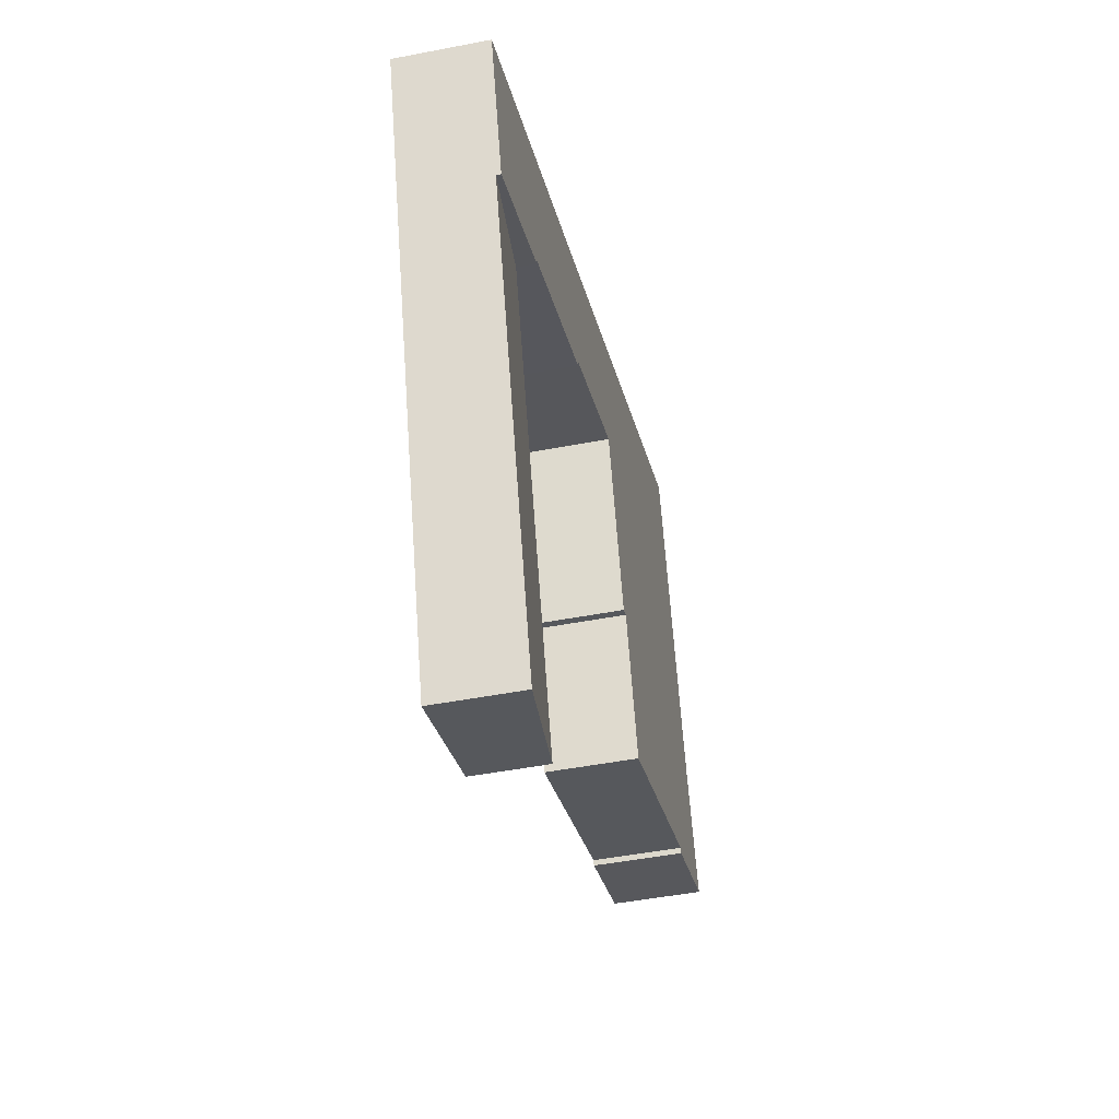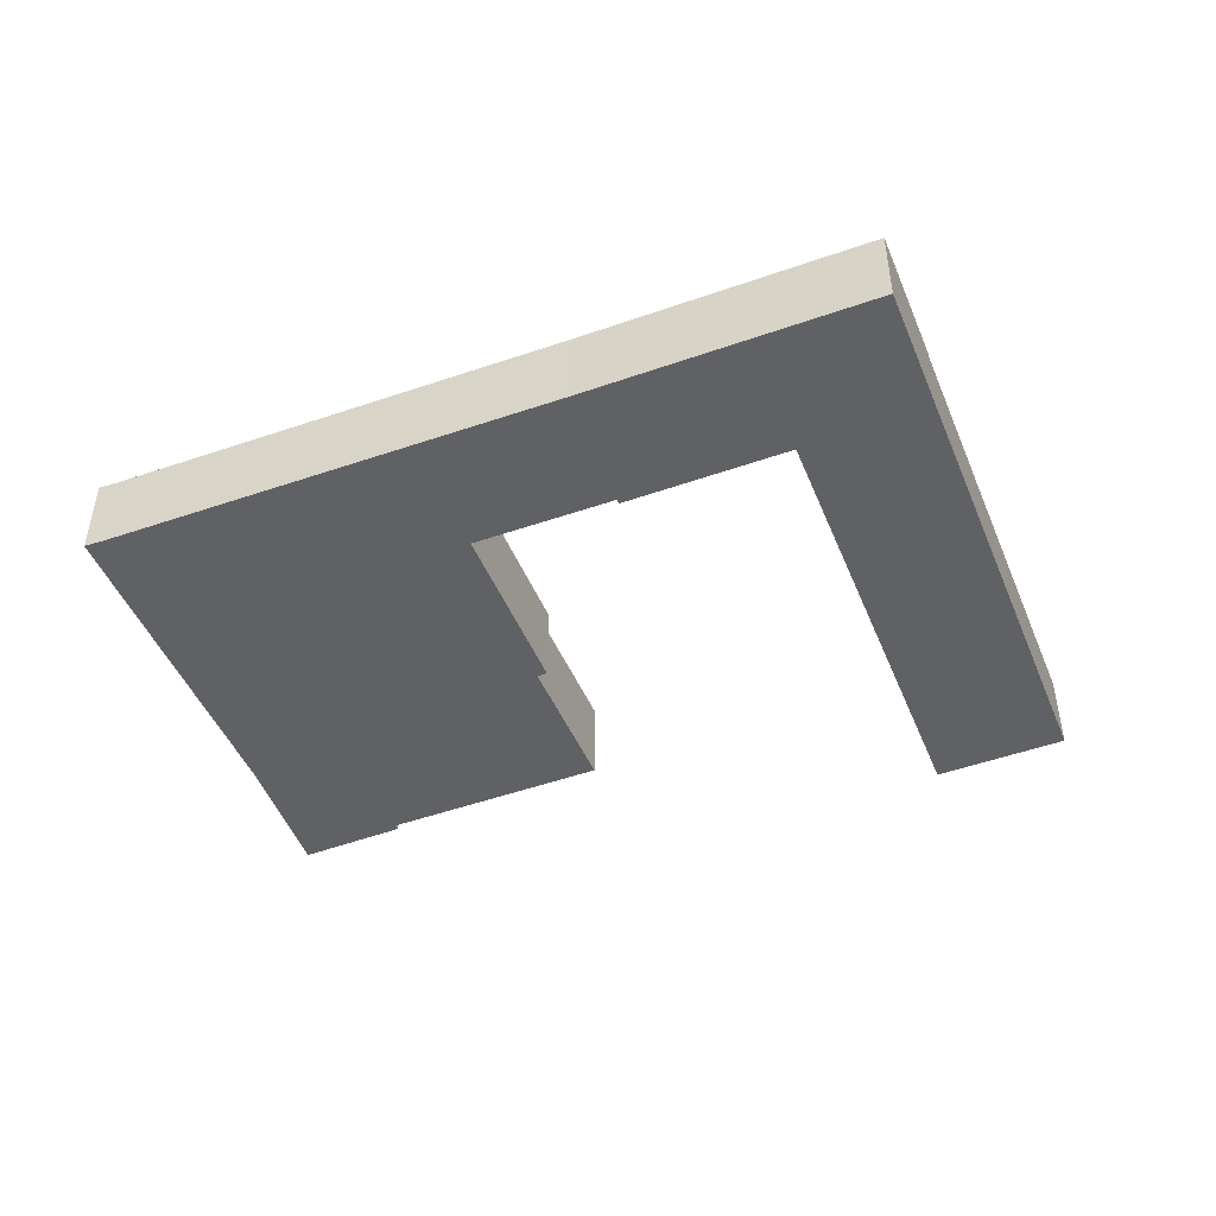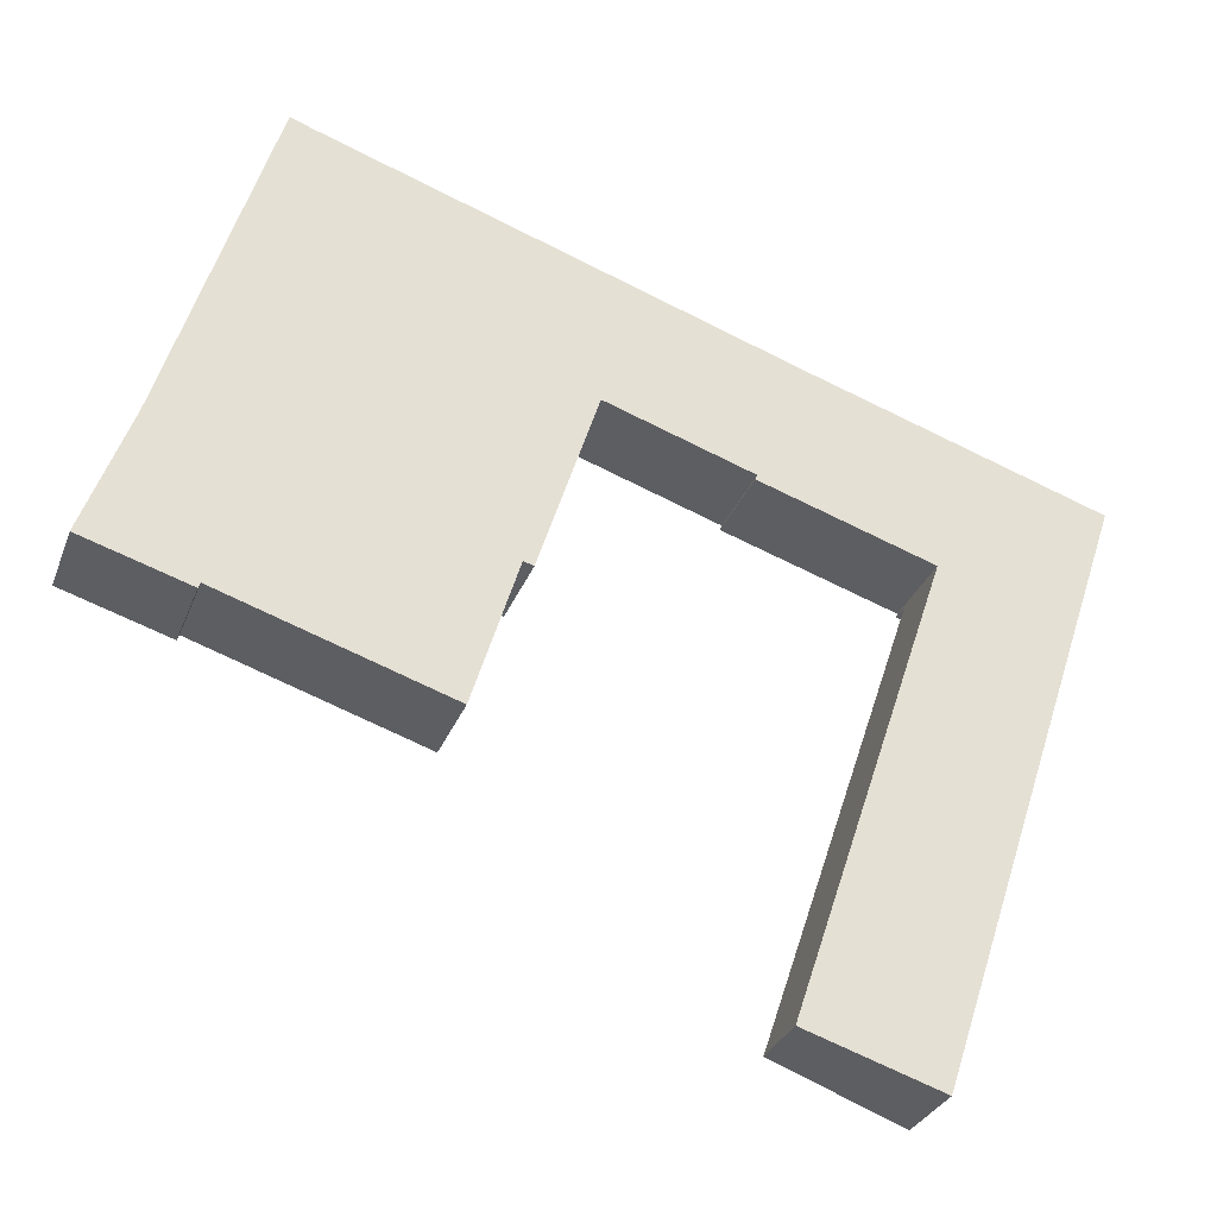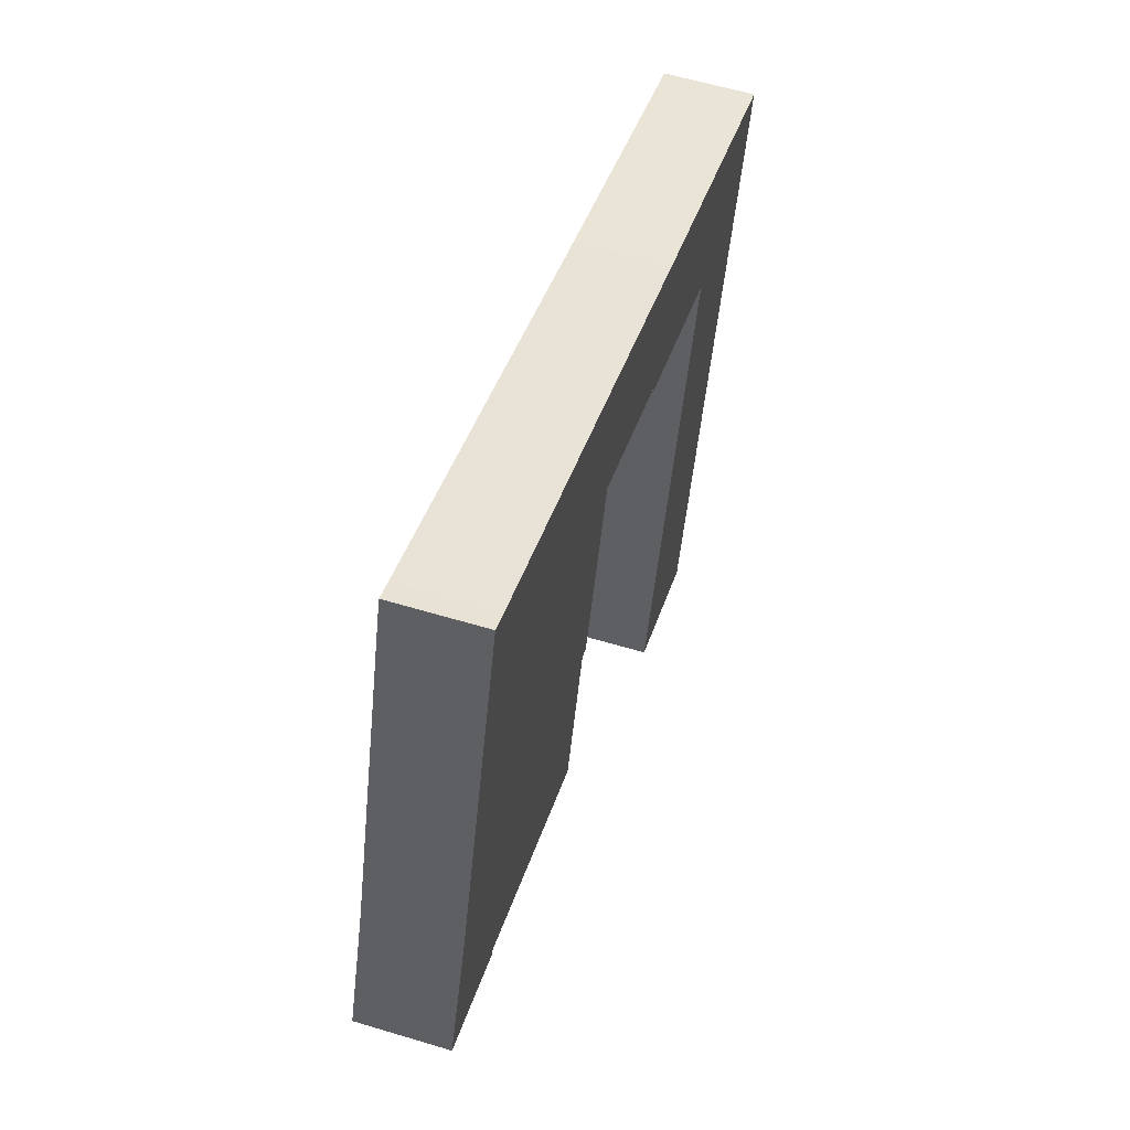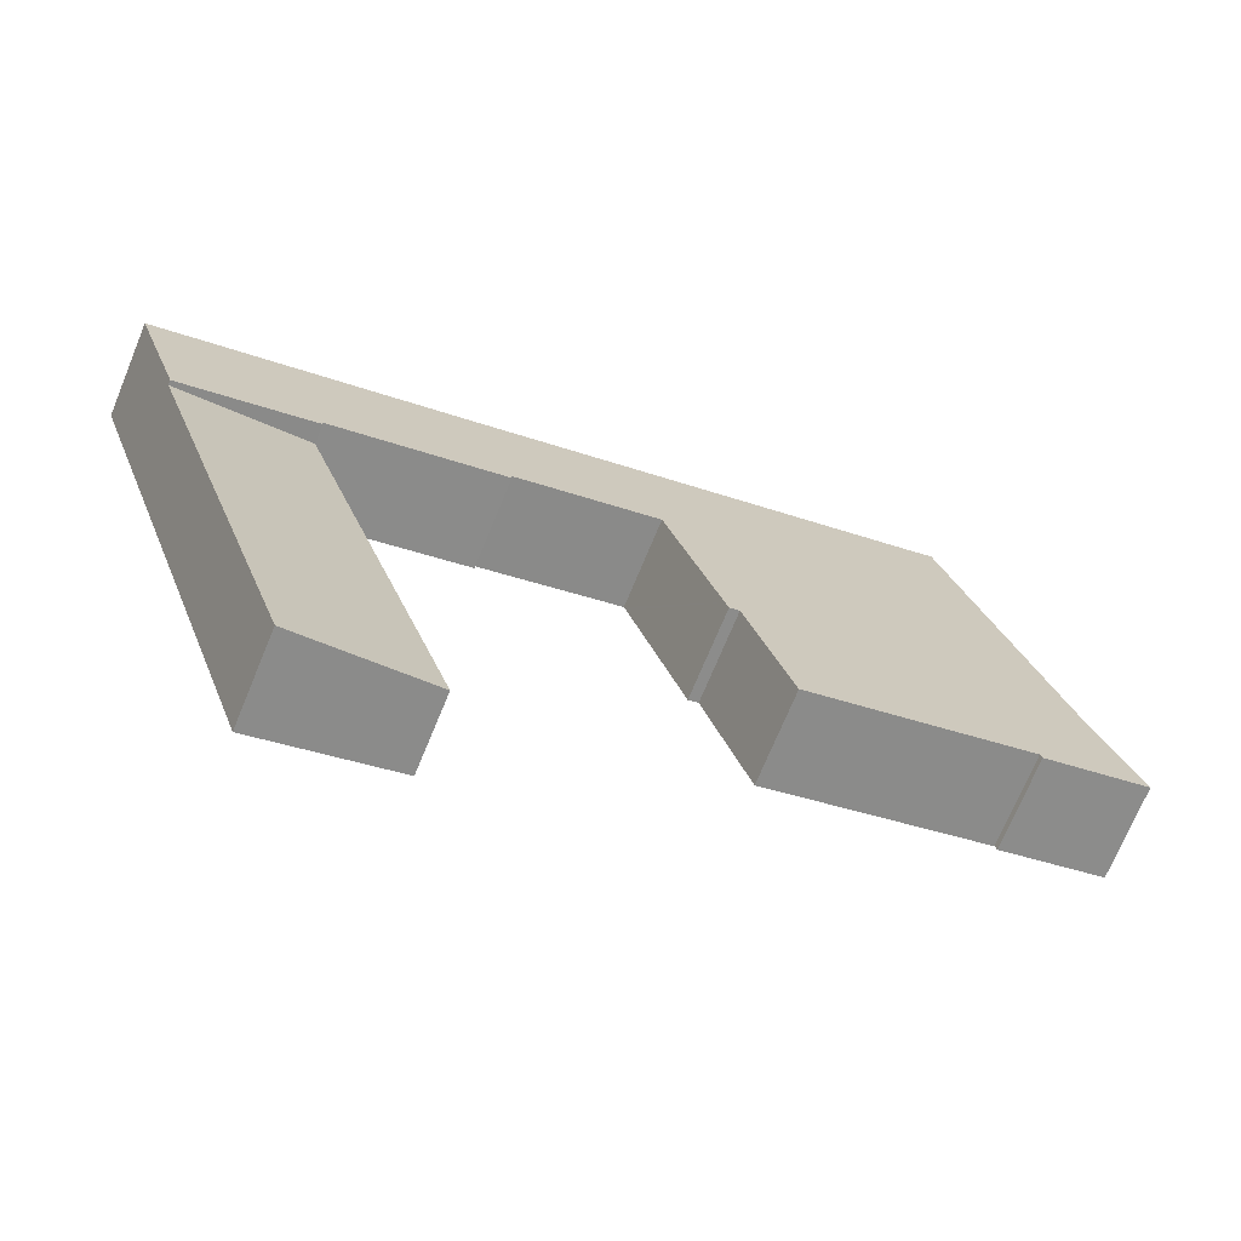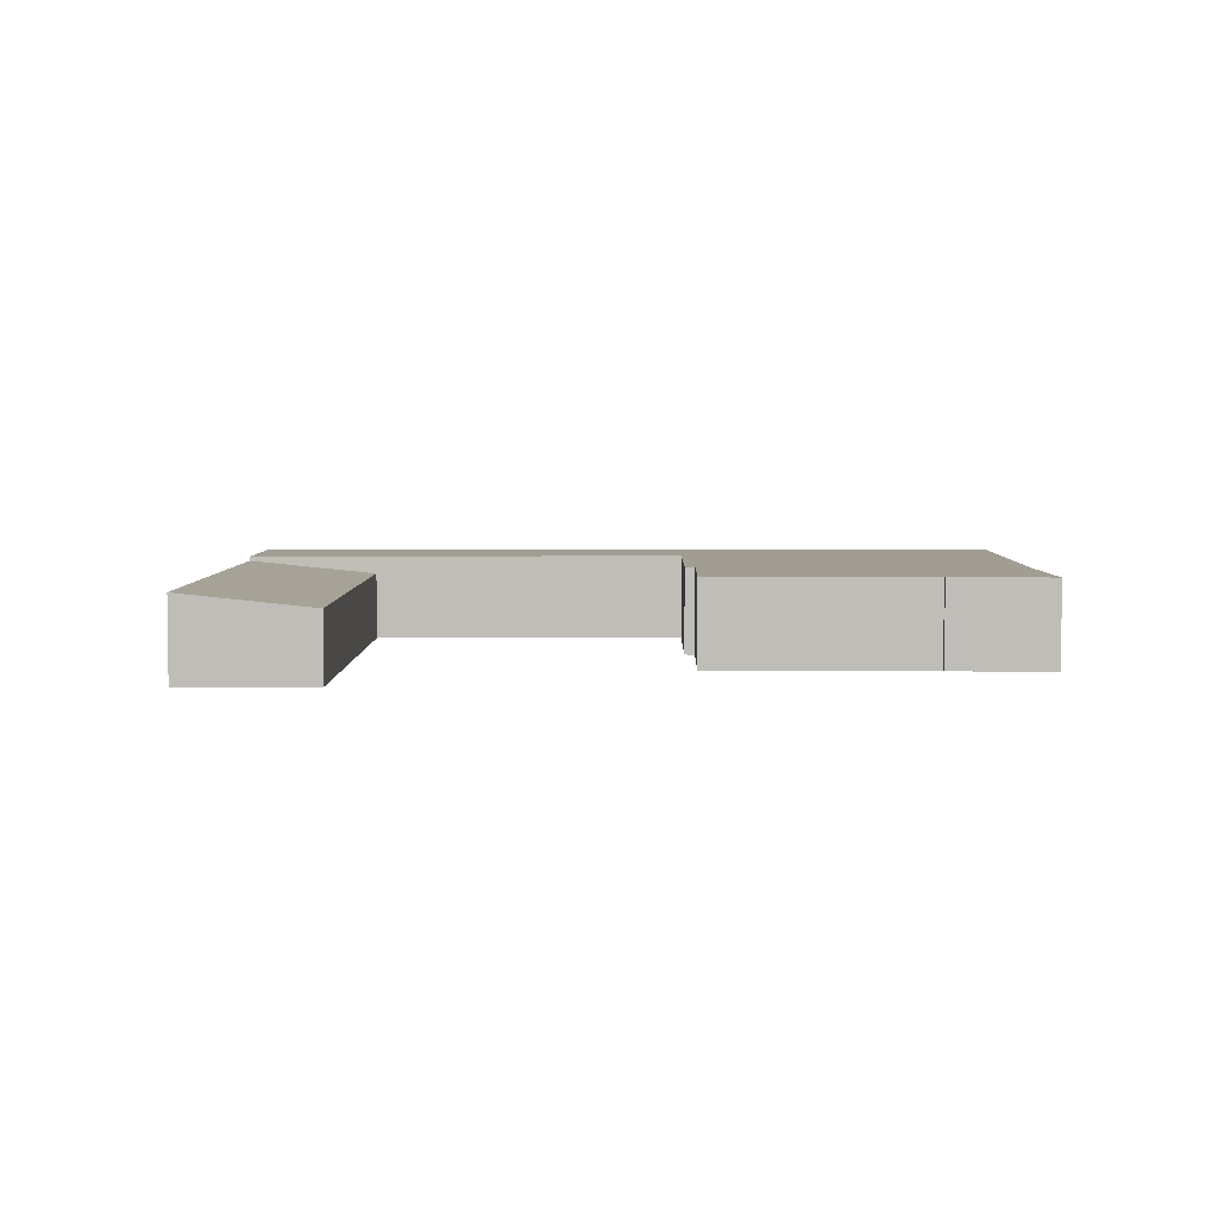
<metadata>
{"format":"obj","ext":"obj","renderer":"f3d","projection":"perspective","resolution":1024,"background":"white","views":[{"elev":-45.9,"azim":102.6,"up":"+Z"},{"elev":-47.7,"azim":40.0,"up":"+Y"},{"elev":-30.0,"azim":-18.4,"up":"+Z"},{"elev":58.7,"azim":-72.7,"up":"+Z"},{"elev":-71.1,"azim":157.6,"up":"+Z"},{"elev":4.6,"azim":-161.4,"up":"+Y"}]}
</metadata>
<code>
v  45.29 4.341 3.199
v  33.21 3.615 -10.8
v  38.65 3.622 5.456
v  43.29 4.341 -2.876
v  39.96 4.341 -12.97
v  37.76 4.341 -19.66
v  30.99 3.612 -17.45
v  30.99 1.069e-15 -17.45
v  33.21 6.614e-16 -10.8
v  38.65 -3.341e-16 5.456
v  45.29 -1.959e-16 3.199
v  43.29 1.761e-16 -2.876
v  39.96 7.944e-16 -12.97
v  37.76 1.204e-15 -19.66
v  32.47 4.576 15.08
v  22.66 4.576 11.3
v  24.95 4.576 17.66
v  22.84 4.576 11.24
v  30.07 4.576 8.792
v  40.79 4.576 12.32
v  29.97 4.576 8.546
v  38.6 4.576 5.693
v  46.88 4.576 10.29
v  38.71 4.576 5.657
v  38.65 4.576 5.456
v  45.29 4.576 3.199
v  47.55 4.576 10.07
v  19.84 4.576 2.585
v  19.16 4.576 2.226
v  22.54 4.576 10.93
v  19.68 4.576 2.062
v  8.796 4.576 23.2
v  5.584 4.576 16.69
v  7.753 4.576 23.59
v  19.84 4.576 19.41
v  2.354 4.576 6.413
v  0 4.576 2.802e-16
v  5.48 4.576 -1.399
v  16.86 4.576 -5.122
v  5.377 4.576 -1.673
v  7.753 -1.445e-15 23.59
v  8.796 -1.42e-15 23.2
v  19.84 -1.188e-15 19.41
v  24.95 -1.081e-15 17.66
v  32.47 -9.235e-16 15.08
v  40.79 -7.543e-16 12.32
v  46.88 -6.303e-16 10.29
v  47.55 -6.165e-16 10.07
v  22.66 -6.919e-16 11.3
v  22.54 -6.691e-16 10.93
v  19.84 -1.583e-16 2.585
v  19.68 -1.263e-16 2.062
v  19.16 -1.363e-16 2.226
v  16.86 3.136e-16 -5.122
v  5.48 8.566e-17 -1.399
v  5.377 1.024e-16 -1.673
v  38.71 -3.464e-16 5.657
v  29.97 -5.233e-16 8.546
v  38.6 -3.486e-16 5.693
v  30.07 -5.384e-16 8.792
v  22.84 -6.883e-16 11.24
v  0 0 0
v  2.354 -3.927e-16 6.413
v  5.584 -1.022e-15 16.69
g defaultobject
f 1 2 3
f 2 1 4
f 2 4 5
f 2 5 6
f 2 6 7
f 8 2 7
f 2 8 9
f 2 9 3
f 3 9 10
f 3 11 1
f 11 3 10
f 11 4 1
f 4 11 12
f 4 12 5
f 5 12 13
f 5 13 6
f 6 13 14
f 14 7 6
f 7 14 8
f 9 11 10
f 11 9 12
f 12 9 13
f 13 9 8
f 13 8 14
f 15 16 17
f 16 15 18
f 18 15 19
f 19 15 20
f 19 20 21
f 21 20 22
f 22 20 23
f 22 23 24
f 24 23 25
f 25 23 26
f 26 23 27
f 28 29 30
f 29 28 31
f 32 33 34
f 33 32 35
f 33 35 36
f 36 35 37
f 37 35 38
f 38 35 39
f 39 35 29
f 29 35 17
f 29 17 16
f 29 16 30
f 40 37 38
f 41 32 34
f 32 41 42
f 42 35 32
f 35 42 43
f 35 43 17
f 17 43 44
f 17 44 15
f 15 44 45
f 15 45 20
f 20 45 46
f 20 46 23
f 23 46 47
f 23 47 27
f 27 47 48
f 48 26 27
f 26 48 11
f 49 30 16
f 30 49 28
f 28 49 50
f 28 50 51
f 28 51 31
f 31 51 52
f 53 39 29
f 39 53 54
f 55 40 38
f 40 55 56
f 11 25 26
f 25 11 10
f 57 22 24
f 22 57 21
f 21 57 58
f 58 57 59
f 60 18 19
f 18 60 61
f 18 61 16
f 16 61 49
f 52 29 31
f 29 52 53
f 54 38 39
f 38 54 55
f 56 37 40
f 37 56 62
f 10 24 25
f 24 10 57
f 62 36 37
f 36 62 63
f 63 33 36
f 33 63 64
f 33 64 34
f 34 64 41
f 58 19 21
f 19 58 60
f 64 42 41
f 42 64 63
f 56 63 62
f 63 56 42
f 42 56 55
f 42 55 43
f 43 55 54
f 43 54 53
f 53 51 49
f 51 53 52
f 49 51 50
f 59 60 58
f 60 59 45
f 45 59 46
f 46 59 47
f 47 59 57
f 47 57 10
f 47 10 11
f 47 11 48
f 53 44 43
f 44 53 49
f 44 49 61
f 44 61 45
f 45 61 60

</code>
